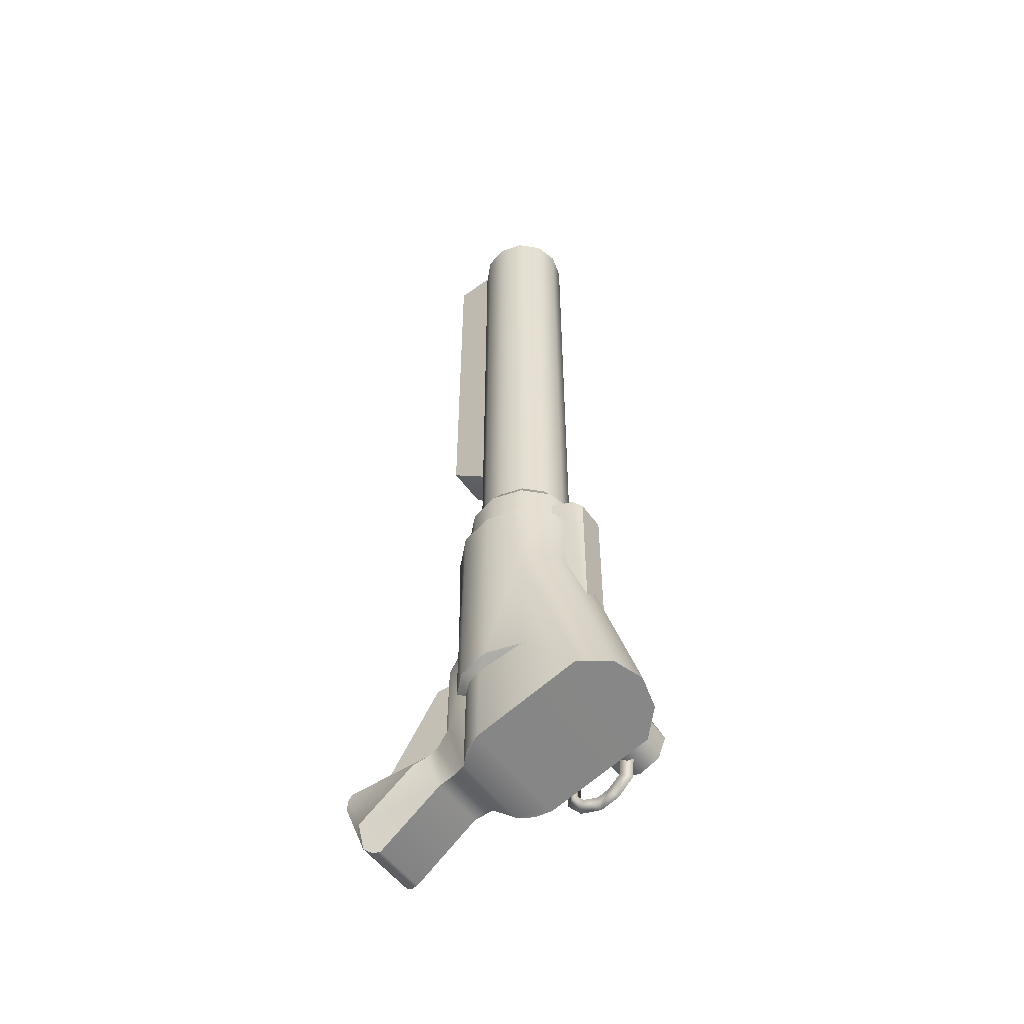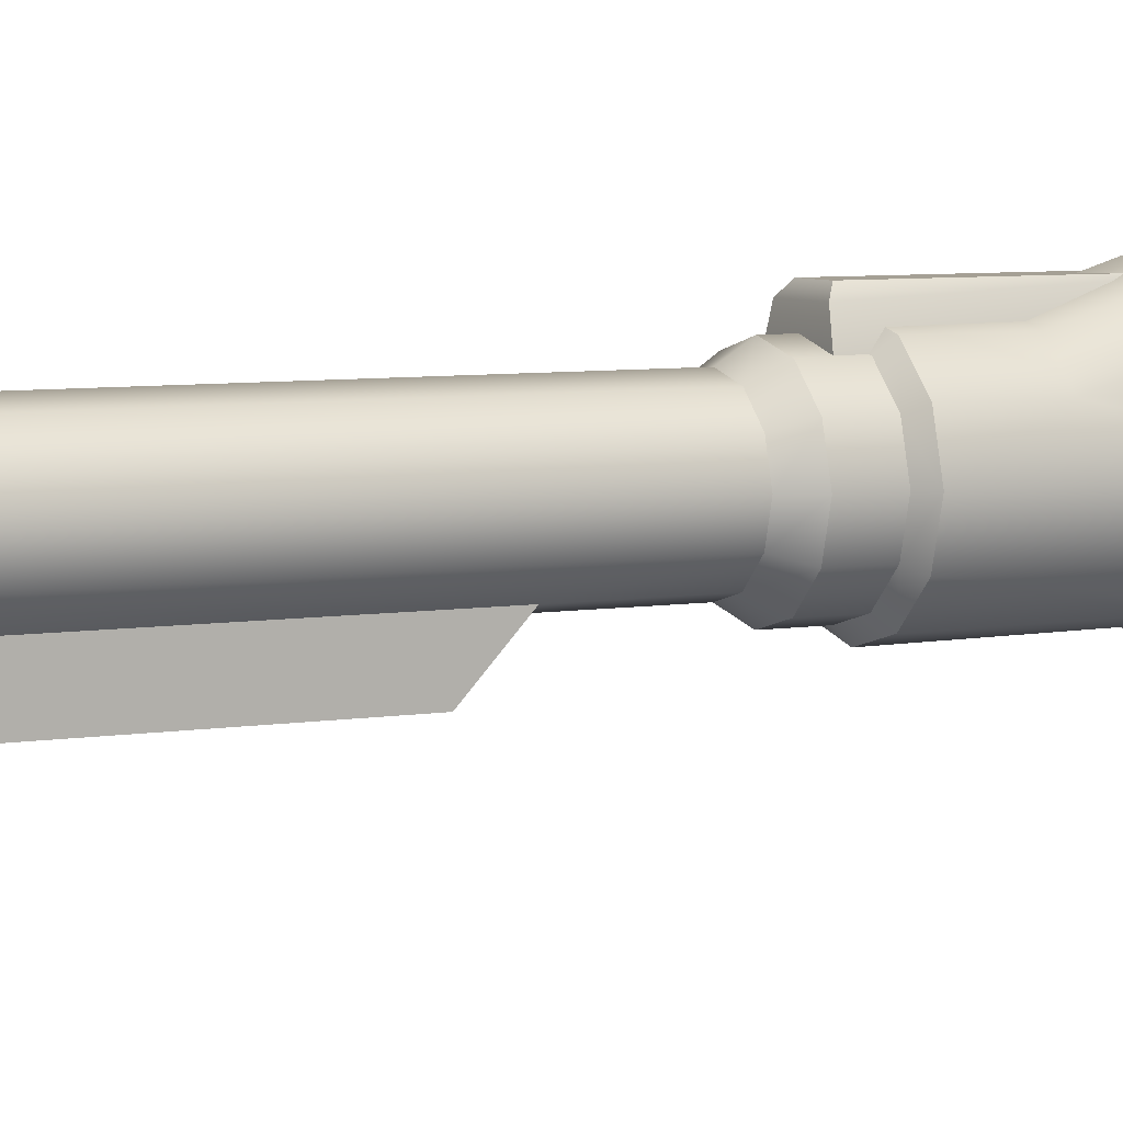
<metadata>
{"format":"obj","ext":"obj","renderer":"f3d","projection":"perspective","resolution":1024,"background":"white","views":[{"elev":-52.6,"azim":-55.1,"up":"+Y"},{"elev":5.9,"azim":-117.8,"up":"+Z"}]}
</metadata>
<code>
g stock_870_mesa_leo_stock_adapter_LOD1
v -0.0114 0.09897 -0.01927
v -0.00645 0.09897 -0.02422
v -0.00645 0.125 -0.02422
v -0.0114 0.2508 -0.01927
v -0.00645 0.2508 -0.02422
v -0.01321 0.09897 -0.01251
v -0.01321 0.2508 -0.01251
v 0.0003132 0.125 -0.02603
v 0.0003132 0.09897 -0.02603
v -0.0114 0.2508 -0.005744
v -0.0114 0.09897 -0.005744
v -0.00645 0.09897 -0.0007927
v -0.00645 0.2508 -0.0007927
v 0.0003132 0.09897 0.001019
v 0.0003132 0.2508 0.001019
v 0.007076 0.125 -0.02422
v 0.007076 0.09897 -0.02422
v 0.01203 0.09897 -0.01927
v 0.01203 0.2508 -0.01927
v 0.007076 0.2508 -0.02422
v 0.01384 0.2508 -0.01251
v 0.01384 0.09897 -0.01251
v 0.01203 0.2508 -0.005744
v 0.01203 0.09897 -0.005744
v 0.007076 0.2508 -0.0007927
v 0.007076 0.09897 -0.0007927
v 0.0003132 0.2508 0.001019
v 0.0003132 0.09897 0.001019
v 0.0003132 0.125 -0.02603
v 0.0003132 0.09897 -0.02603
v -0.00645 0.2508 -0.02422
v -0.00645 0.125 -0.02422
v -0.005832 0.1354 -0.0357
v -0.005832 0.2508 -0.0357
v 0.01746 0.08029 -0.002605
v 0.02012 0.08029 -0.01251
v 0.01746 0.06081 -0.002605
v 0.02012 0.02167 -0.01251
v 0.01746 0.02167 -0.002605
v 0.01746 0.02167 -0.02241
v 0.01746 0.08029 -0.02241
v -0.01684 0.08029 -0.002605
v -0.01684 0.06081 -0.002605
v -0.01949 0.08029 -0.01251
v -0.01949 0.02167 -0.01251
v -0.01684 0.02167 -0.002605
v -0.01684 0.08029 -0.02241
v -0.01684 0.02167 -0.02241
v -0.009534 0.0009629 -0.06545
v -0.009534 0.004091 -0.06512
v -0.01127 -0.00907 -0.05897
v -0.01111 0.003268 -0.04198
v -0.009247 -0.01637 -0.05852
v -0.009534 0.005718 -0.06372
v -0.009534 0.00572 -0.0384
v -0.009534 0.00732 -0.03502
v -0.009534 0.01127 -0.0323
v -0.01128 0.0104 -0.03006
v -0.009534 0.03464 -0.03199
v -0.01135 0.02167 -0.02782
v -0.01126 0.03461 -0.02801
v -0.01196 0.0187 -0.02428
v -0.008891 0.04056 -0.02954
v -0.007481 0.04009 -0.03199
v -0.004075 0.04253 -0.03131
v -0.004127 0.0423 -0.03198
v 0.0003351 0.04298 -0.03198
v -0.01127 -0.00907 -0.05897
v -0.007714 -0.01852 -0.05382
v -0.009247 -0.01637 -0.05852
v -0.008243 -0.01829 -0.05609
v -0.007665 -0.005126 -0.03533
v -0.01111 0.003268 -0.04198
v -0.009534 0.00572 -0.0384
v -0.009534 0.00732 -0.03502
v -0.008091 -0.004283 -0.02976
v -0.01128 0.0104 -0.03006
v -0.0117 -0.006984 -0.02456
v -0.01196 0.0187 -0.02428
v -0.004082 0.01127 -0.0323
v -0.004082 0.00572 -0.0384
v -0.004082 0.009638 -0.05725
v -0.004082 0.00732 -0.03502
v -0.004082 0.005719 -0.05725
v -0.004082 0.03673 -0.04013
v -0.004082 0.03673 -0.03199
v 0.02229 -0.001258 -0.001682
v 0.02394 -0.003957 0.0003953
v 0.02394 -0.005653 -0.005079
v 0.02229 -0.00237 -0.005079
v 0.02229 0.002327 0.002261
v 0.02394 0.0007794 0.005276
v 0.02559 0.002327 0.002261
v 0.02559 0.011 0.002599
v 0.02229 0.011 0.002599
v 0.02394 0.01104 0.006016
v 0.02394 0.0007794 0.005276
v 0.02559 -0.001258 -0.001682
v 0.02394 0.01104 0.006016
v 0.02229 -0.0009514 -0.009498
v 0.02394 -0.003621 -0.01161
v 0.02394 -0.003957 0.0003953
v 0.02394 -0.005653 -0.005079
v 0.02559 -0.00237 -0.005079
v 0.02559 -0.0009514 -0.009498
v 0.02559 0.002331 -0.01246
v 0.02229 0.002331 -0.01246
v 0.02559 0.02857 -0.01246
v 0.02394 0.02973 -0.01565
v 0.02394 0.001175 -0.01565
v 0.02229 0.02857 -0.01246
v 0.02229 0.03186 -0.009498
v 0.02559 0.03186 -0.009498
v 0.02559 0.03327 -0.005079
v 0.02229 0.03327 -0.005079
v 0.02559 0.03216 -0.001682
v 0.02229 0.03216 -0.001682
v 0.02559 0.02858 0.002261
v 0.02229 0.02858 0.002261
v 0.02394 0.03486 0.0003953
v 0.02394 0.03012 0.005276
v 0.02394 0.03656 -0.005079
v 0.02394 0.03486 0.0003953
v 0.02559 0.01991 0.002599
v 0.02394 0.01986 0.006016
v 0.02394 0.03012 0.005276
v 0.02229 0.01991 0.002599
v 0.02394 0.01986 0.006016
v 0.02394 0.03656 -0.005079
v 0.02394 0.03453 -0.01161
v 0.02394 0.02973 -0.01565
v 0.02394 0.001175 -0.01565
v 0.02394 0.03453 -0.01161
v 0.004804 0.00572 -0.0384
v 0.004804 0.009638 -0.05725
v 0.004804 0.005719 -0.05725
v 0.004804 0.01127 -0.0323
v 0.004804 0.00732 -0.03502
v 0.004804 0.03673 -0.04013
v 0.004804 0.03673 -0.03199
v -0.01684 0.06081 -0.002605
v -0.01684 0.004248 0.01411
v -0.01684 0.02167 -0.002605
v -0.009588 0.06081 0.004643
v -0.009588 0.006309 0.02105
v -0.0167 -0.004864 -0.01662
v -0.0167 0.01944 -0.01662
v -0.01506 0.019 -0.02107
v -0.015 -0.006076 -0.02113
v 0.0003132 0.06081 0.007296
v 0.0003132 0.08029 0.007296
v -0.009588 0.08029 0.004643
v 0.0003132 0.007063 0.0236
v -0.01196 0.0187 -0.02428
v -0.0117 -0.006984 -0.02456
v -0.01684 0.08029 -0.002605
v 0.01746 0.06081 -0.002605
v 0.01746 0.02167 -0.002605
v 0.01746 0.004248 0.01411
v 0.01746 -0.004864 -0.01662
v 0.01737 0.01944 -0.01662
v 0.01573 0.019 -0.02107
v 0.0157 -0.006076 -0.02113
v 0.01263 0.0187 -0.02428
v 0.01237 -0.006984 -0.02456
v 0.01021 0.06081 0.004643
v 0.01746 0.08029 -0.002605
v 0.01021 0.08029 0.004643
v 0.0003132 0.06081 0.007296
v 0.01021 0.006309 0.02105
v 0.0003132 0.007063 0.0236
v 0.0003132 0.08029 0.007296
v 0.007076 0.2508 -0.02422
v 0.006458 0.2508 -0.0357
v 0.006458 0.1354 -0.0357
v 0.007076 0.125 -0.02422
v 0.0003132 0.125 -0.02603
v -0.005832 0.1354 -0.0357
v -0.00645 0.125 -0.02422
v 0.006458 0.1354 -0.0357
v 0.007076 0.125 -0.02422
v 0.01746 0.004248 0.01411
v -0.01684 0.004248 0.01411
v 0.0003132 0.007063 0.0236
v 0.01021 0.006309 0.02105
v -0.009588 0.006309 0.02105
v 0.01746 -0.004864 -0.01662
v -0.0167 -0.004864 -0.01662
v -0.0117 -0.006984 -0.02456
v -0.015 -0.006076 -0.02113
v 0.01237 -0.006984 -0.02456
v 0.0157 -0.006076 -0.02113
v 0.008761 -0.004283 -0.02976
v -0.008091 -0.004283 -0.02976
v 0.008335 -0.005126 -0.03533
v -0.007665 -0.005126 -0.03533
v -0.007714 -0.01852 -0.05382
v 0.008385 -0.01852 -0.05382
v -0.008243 -0.01829 -0.05609
v 0.008913 -0.01829 -0.05609
v 0.009917 -0.01637 -0.05852
v -0.009247 -0.01637 -0.05852
v 0.0102 0.0009629 -0.06545
v -0.009534 0.0009629 -0.06545
v 0.0102 0.004091 -0.06512
v -0.009534 0.004091 -0.06512
v 0.0102 0.005718 -0.06372
v -0.009534 0.005718 -0.06372
v -0.01949 0.02167 -0.01251
v -0.01684 0.02167 -0.002605
v -0.0167 0.01944 -0.01662
v -0.01684 0.02167 -0.02241
v -0.01506 0.019 -0.02107
v -0.01196 0.0187 -0.02428
v -0.01135 0.02167 -0.02782
v 0.01746 0.08029 -0.02241
v 0.01021 0.08029 -0.02966
v 0.009562 0.04056 -0.02954
v 0.004746 0.04253 -0.03131
v 0.0003132 0.08029 -0.03231
v 0.0003351 0.04298 -0.03198
v 0.01193 0.03461 -0.02801
v 0.01746 0.02167 -0.02241
v 0.01202 0.02167 -0.02782
v -0.008891 0.04056 -0.02954
v -0.009588 0.08029 -0.02966
v -0.01684 0.08029 -0.02241
v -0.004075 0.04253 -0.03131
v 0.0003132 0.08029 -0.03231
v 0.0003351 0.04298 -0.03198
v -0.01126 0.03461 -0.02801
v -0.01684 0.02167 -0.02241
v -0.01135 0.02167 -0.02782
v 0.01746 0.02167 -0.002605
v 0.02012 0.02167 -0.01251
v 0.01737 0.01944 -0.01662
v 0.01746 0.02167 -0.02241
v 0.01573 0.019 -0.02107
v 0.01263 0.0187 -0.02428
v 0.01202 0.02167 -0.02782
v 0.0102 0.03464 -0.03199
v 0.01202 0.02167 -0.02782
v 0.01193 0.03461 -0.02801
v 0.01195 0.0104 -0.03006
v 0.0102 0.01127 -0.0323
v 0.01263 0.0187 -0.02428
v 0.0102 0.00732 -0.03502
v 0.009562 0.04056 -0.02954
v 0.008151 0.04009 -0.03199
v 0.004746 0.04253 -0.03131
v 0.004798 0.0423 -0.03198
v 0.0003351 0.04298 -0.03198
v 0.0102 0.0009629 -0.06545
v 0.009917 -0.01637 -0.05852
v 0.01194 -0.00907 -0.05897
v 0.0102 0.004091 -0.06512
v 0.01178 0.003268 -0.04198
v 0.0102 0.005718 -0.06372
v 0.0102 0.00572 -0.0384
v 0.01237 -0.006984 -0.02456
v 0.01263 0.0187 -0.02428
v 0.01195 0.0104 -0.03006
v 0.008761 -0.004283 -0.02976
v 0.0102 0.00732 -0.03502
v 0.008335 -0.005126 -0.03533
v 0.0102 0.00572 -0.0384
v 0.01178 0.003268 -0.04198
v 0.01194 -0.00907 -0.05897
v 0.008385 -0.01852 -0.05382
v 0.009917 -0.01637 -0.05852
v 0.008913 -0.01829 -0.05609
v -0.003925 0.0857 0.01077
v -0.00392 0.0272 0.01076
v -0.005948 0.0874 0.008413
v -0.00821 0.08795 0.000461
v 0.00459 0.0272 0.01076
v 0.004595 0.0857 0.01077
v 0.006619 0.0874 0.008413
v 0.00888 0.08795 0.000461
v -0.0114 0.2508 -0.01927
v 0.0003132 0.2508 0.001019
v -0.01321 0.2508 -0.01251
v -0.0114 0.2508 -0.005744
v -0.00645 0.2508 -0.0007927
v -0.00645 0.2508 -0.02422
v 0.007076 0.2508 -0.02422
v 0.01203 0.2508 -0.01927
v 0.01384 0.2508 -0.01251
v 0.01203 0.2508 -0.005744
v 0.007076 0.2508 -0.0007927
v -0.005832 0.2508 -0.0357
v 0.006458 0.2508 -0.0357
v -0.009534 0.005718 -0.06372
v -0.004082 0.005719 -0.05725
v -0.009534 0.00572 -0.0384
v -0.004082 0.00572 -0.0384
v -0.004082 0.00732 -0.03502
v -0.009534 0.00732 -0.03502
v -0.004082 0.01127 -0.0323
v -0.009534 0.01127 -0.0323
v -0.009534 0.03464 -0.03199
v -0.004082 0.03673 -0.03199
v -0.007481 0.04009 -0.03199
v -0.004127 0.0423 -0.03198
v 0.0102 0.005718 -0.06372
v 0.004804 0.005719 -0.05725
v 0.0102 0.00572 -0.0384
v 0.004804 0.00572 -0.0384
v 0.0102 0.00732 -0.03502
v 0.004804 0.00732 -0.03502
v 0.0102 0.01127 -0.0323
v 0.004804 0.01127 -0.0323
v 0.0102 0.03464 -0.03199
v 0.004804 0.03673 -0.03199
v 0.008151 0.04009 -0.03199
v 0.0003351 0.04298 -0.03198
v 0.004798 0.0423 -0.03198
v 0.02944 0.01536 0.013
v 0.02944 0.006626 0.004273
v 0.02944 0.009183 0.01044
v 0.02944 0.009183 -0.0019
v 0.02944 0.02408 0.004273
v 0.02944 0.02153 0.01044
v 0.02944 0.01536 -0.004456
v 0.02944 0.02153 -0.0019
v -0.00821 0.09332 0.002255
v -0.00821 0.083 0.002255
v -0.01445 0.083 -0.003984
v -0.01445 0.09332 -0.003984
v 0.0003132 0.083 0.004539
v 0.0003132 0.09332 0.004539
v -0.01673 0.083 -0.01251
v -0.01673 0.09332 -0.01251
v 0.008836 0.09332 0.002255
v 0.008836 0.083 0.002255
v 0.01508 0.09332 -0.003984
v 0.01508 0.083 -0.003984
v 0.01736 0.09332 -0.01251
v 0.01736 0.083 -0.01251
v -0.01445 0.083 -0.02103
v -0.01445 0.09332 -0.02103
v -0.00821 0.083 -0.02727
v -0.00821 0.09332 -0.02727
v 0.0003132 0.083 -0.02955
v 0.0003132 0.09332 -0.02955
v 0.01508 0.09332 -0.02103
v 0.01508 0.083 -0.02103
v 0.008836 0.09332 -0.02727
v 0.008836 0.083 -0.02727
v 0.0003132 0.09332 -0.02955
v 0.0003132 0.083 -0.02955
v -0.01445 0.083 -0.003984
v -0.01684 0.08029 -0.002605
v -0.01949 0.08029 -0.01251
v -0.01673 0.083 -0.01251
v -0.01445 0.083 -0.02103
v -0.01684 0.08029 -0.02241
v -0.009588 0.08029 -0.02966
v -0.00821 0.083 -0.02727
v 0.0003132 0.08029 -0.03231
v 0.0003132 0.083 -0.02955
v -0.009588 0.08029 0.004643
v -0.00821 0.083 0.002255
v 0.0003132 0.083 0.004539
v 0.0003132 0.08029 0.007296
v 0.008836 0.083 0.002255
v 0.01021 0.08029 0.004643
v 0.01508 0.083 -0.003984
v 0.01746 0.08029 -0.002605
v 0.01736 0.083 -0.01251
v 0.02012 0.08029 -0.01251
v 0.01746 0.08029 -0.02241
v 0.01508 0.083 -0.02103
v 0.01021 0.08029 -0.02966
v 0.008836 0.083 -0.02727
v 0.0003132 0.083 -0.02955
v 0.0003132 0.08029 -0.03231
v 0.02944 0.02408 0.004273
v 0.02944 0.02153 0.01044
v 0.01558 0.02153 0.01044
v 0.01558 0.02408 0.004273
v 0.01558 0.02153 -0.0019
v 0.02944 0.02153 -0.0019
v 0.01558 0.01536 0.013
v 0.02944 0.01536 0.013
v 0.02944 0.009183 0.01044
v 0.01558 0.009183 0.01044
v 0.02944 0.006626 0.004273
v 0.01558 0.006626 0.004273
v 0.02944 0.01536 -0.004456
v 0.01558 0.01536 -0.004456
v 0.01558 0.009183 -0.0019
v 0.02944 0.009183 -0.0019
v 0.02944 0.01536 -0.004456
v 0.01558 0.01536 -0.004456
v 0.008836 0.09332 -0.02727
v 0.007076 0.09897 -0.02422
v 0.0003132 0.09897 -0.02603
v 0.0003132 0.09332 -0.02955
v 0.01203 0.09897 -0.01927
v 0.01508 0.09332 -0.02103
v 0.01384 0.09897 -0.01251
v 0.01736 0.09332 -0.01251
v 0.01203 0.09897 -0.005744
v 0.01508 0.09332 -0.003984
v 0.007076 0.09897 -0.0007927
v 0.008836 0.09332 0.002255
v 0.0003132 0.09332 0.004539
v 0.0003132 0.09897 0.001019
v -0.00645 0.09897 -0.0007927
v -0.00821 0.09332 0.002255
v -0.0114 0.09897 -0.005744
v -0.01445 0.09332 -0.003984
v -0.01321 0.09897 -0.01251
v -0.01673 0.09332 -0.01251
v -0.0114 0.09897 -0.01927
v -0.01445 0.09332 -0.02103
v -0.00645 0.09897 -0.02422
v -0.00821 0.09332 -0.02727
v 0.0003132 0.09332 -0.02955
v 0.0003132 0.09897 -0.02603
v -0.005832 0.1354 -0.0357
v 0.006458 0.1354 -0.0357
v 0.006458 0.2508 -0.0357
v -0.005832 0.2508 -0.0357
v 0.004595 0.0857 0.01077
v -0.003925 0.0857 0.01077
v -0.005948 0.0874 0.008413
v 0.006619 0.0874 0.008413
v -0.00821 0.08795 0.000461
v 0.00888 0.08795 0.000461
v -0.004082 0.03673 -0.03199
v -0.004082 0.03673 -0.04013
v 0.004804 0.03673 -0.04013
v 0.004804 0.03673 -0.03199
v -0.00392 0.0272 0.01076
v -0.003925 0.0857 0.01077
v 0.004595 0.0857 0.01077
v 0.00459 0.0272 0.01076
v -0.004082 0.009638 -0.05725
v 0.004804 0.009638 -0.05725
v 0.004804 0.03673 -0.04013
v -0.004082 0.03673 -0.04013
v -0.004082 0.005719 -0.05725
v 0.004804 0.005719 -0.05725
v 0.02394 -0.003621 -0.01161
g stock_870_mesa_leo_stock_adapter_LOD1_0
f 3 2 1
f 4 3 1
f 5 3 4
f 4 1 6
f 7 4 6
f 3 8 2
f 8 9 2
f 10 7 6
f 11 10 6
f 10 11 12
f 13 10 12
f 13 12 14
f 15 13 14
f 18 17 16
f 18 16 19
f 19 16 20
f 19 21 18
f 21 22 18
f 21 23 22
f 23 24 22
f 23 25 24
f 25 26 24
f 25 27 26
f 27 28 26
f 29 16 17
f 30 29 17
f 33 32 31
f 34 33 31
f 37 36 35
f 38 36 37
f 39 38 37
f 36 38 40
f 41 36 40
f 44 43 42
f 45 43 44
f 46 43 45
f 44 47 45
f 47 48 45
f 51 50 49
f 51 52 50
f 53 51 49
f 50 52 54
f 52 55 54
f 58 57 56
f 59 57 58
f 59 58 60
f 61 59 60
f 60 58 62
f 59 61 63
f 64 59 63
f 63 65 64
f 65 66 64
f 65 67 66
f 70 69 68
f 71 69 70
f 69 72 68
f 72 73 68
f 73 72 74
f 75 74 72
f 76 75 72
f 75 76 77
f 76 78 77
f 79 77 78
f 82 81 80
f 83 80 81
f 84 81 82
f 85 82 80
f 86 85 80
f 89 88 87
f 90 89 87
f 87 88 91
f 88 92 91
f 87 91 93
f 94 93 91
f 95 94 91
f 93 94 96
f 97 93 96
f 98 87 93
f 87 98 90
f 99 95 91
f 92 99 91
f 90 100 89
f 100 101 89
f 102 98 93
f 97 102 93
f 102 103 98
f 103 104 98
f 90 104 100
f 98 104 90
f 105 104 103
f 104 105 100
f 100 105 106
f 107 100 106
f 100 107 101
f 107 106 108
f 108 106 109
f 106 110 109
f 111 107 108
f 112 111 108
f 113 112 108
f 112 113 114
f 115 112 114
f 115 114 116
f 117 115 116
f 116 118 117
f 118 119 117
f 117 119 120
f 119 121 120
f 114 122 116
f 122 114 113
f 122 123 116
f 116 123 118
f 119 118 124
f 125 124 118
f 126 125 118
f 123 126 118
f 127 119 124
f 128 121 119
f 127 128 119
f 117 120 129
f 115 117 129
f 112 115 129
f 130 112 129
f 111 112 130
f 131 111 130
f 111 131 107
f 131 132 107
f 107 132 101
f 133 122 113
f 133 113 108
f 109 133 108
f 136 135 134
f 137 134 135
f 138 134 137
f 135 139 137
f 139 140 137
f 143 142 141
f 144 141 142
f 145 144 142
f 146 142 143
f 147 146 143
f 147 148 146
f 148 149 146
f 150 144 145
f 150 151 144
f 151 152 144
f 141 144 152
f 153 150 145
f 148 154 149
f 154 155 149
f 156 141 152
f 159 158 157
f 159 160 158
f 160 161 158
f 161 160 162
f 160 163 162
f 162 163 164
f 163 165 164
f 159 157 166
f 166 157 167
f 168 166 167
f 166 168 169
f 170 166 169
f 170 159 166
f 171 170 169
f 168 172 169
f 175 174 173
f 176 175 173
f 179 178 177
f 180 177 178
f 181 177 180
f 184 183 182
f 185 184 182
f 186 183 184
f 182 183 187
f 183 188 187
f 187 188 189
f 190 189 188
f 191 187 189
f 192 187 191
f 193 191 189
f 194 193 189
f 195 193 194
f 196 195 194
f 195 196 197
f 198 195 197
f 198 197 199
f 200 198 199
f 201 200 199
f 202 201 199
f 203 201 202
f 204 203 202
f 205 203 204
f 206 205 204
f 207 205 206
f 208 207 206
f 211 210 209
f 209 212 211
f 211 212 213
f 213 212 214
f 212 215 214
f 218 217 216
f 218 219 217
f 217 219 220
f 220 219 221
f 216 222 218
f 223 222 216
f 223 224 222
f 227 226 225
f 225 226 228
f 228 226 229
f 228 229 230
f 231 227 225
f 232 227 231
f 232 231 233
f 236 235 234
f 235 236 237
f 237 236 238
f 238 239 237
f 239 240 237
f 243 242 241
f 244 241 242
f 245 241 244
f 244 242 246
f 245 244 247
f 243 241 248
f 241 249 248
f 250 248 249
f 251 250 249
f 251 252 250
f 255 254 253
f 256 255 253
f 257 255 256
f 256 258 257
f 258 259 257
f 262 261 260
f 262 260 263
f 264 262 263
f 264 263 265
f 266 264 265
f 265 267 266
f 268 267 265
f 269 268 265
f 268 269 270
f 271 270 269
f 274 273 272
f 275 273 274
f 278 277 276
f 279 278 276
f 282 281 280
f 283 281 282
f 284 281 283
f 280 281 285
f 285 281 286
f 286 281 287
f 287 281 288
f 288 281 289
f 289 281 290
f 285 286 291
f 286 292 291
f 295 294 293
f 296 294 295
f 297 296 295
f 298 297 295
f 299 297 298
f 300 299 298
f 299 300 301
f 302 299 301
f 303 302 301
f 304 302 303
f 305 293 294
f 306 305 294
f 305 306 307
f 307 306 308
f 307 308 309
f 308 310 309
f 311 309 310
f 312 311 310
f 311 312 313
f 312 314 313
f 313 314 315
f 314 302 316
f 304 316 302
f 317 314 316
f 317 315 314
f 320 319 318
f 321 318 319
f 322 318 321
f 323 318 322
f 324 322 321
f 325 322 324
f 328 327 326
f 329 328 326
f 326 327 330
f 331 326 330
f 328 329 332
f 329 333 332
f 334 331 330
f 335 334 330
f 334 335 336
f 335 337 336
f 336 337 338
f 337 339 338
f 340 332 333
f 341 340 333
f 342 340 341
f 343 342 341
f 344 342 343
f 345 344 343
f 338 339 346
f 339 347 346
f 346 347 348
f 347 349 348
f 348 349 350
f 349 351 350
f 354 353 352
f 355 354 352
f 355 356 354
f 356 357 354
f 358 357 356
f 359 358 356
f 360 358 359
f 361 360 359
f 352 353 362
f 363 352 362
f 364 363 362
f 365 364 362
f 364 365 366
f 365 367 366
f 368 366 367
f 369 368 367
f 368 369 370
f 369 371 370
f 370 371 372
f 373 370 372
f 373 372 374
f 375 373 374
f 376 375 374
f 377 376 374
f 380 379 378
f 381 380 378
f 381 378 382
f 378 383 382
f 379 380 384
f 385 379 384
f 386 385 384
f 387 386 384
f 388 386 387
f 389 388 387
f 383 390 382
f 390 391 382
f 388 389 392
f 393 388 392
f 394 393 392
f 395 394 392
f 398 397 396
f 399 398 396
f 396 397 400
f 401 396 400
f 400 402 401
f 402 403 401
f 403 402 404
f 405 403 404
f 405 404 406
f 407 405 406
f 407 406 408
f 406 409 408
f 409 410 408
f 410 411 408
f 410 412 411
f 412 413 411
f 412 414 413
f 414 415 413
f 414 416 415
f 416 417 415
f 416 418 417
f 418 419 417
f 419 418 420
f 418 421 420
f 424 423 422
f 425 424 422
f 428 427 426
f 429 428 426
f 430 428 429
f 431 430 429
f 434 433 432
f 435 434 432
f 438 437 436
f 439 438 436
f 442 441 440
f 443 442 440
f 444 440 441
f 445 444 441
f 446 105 103
f 106 105 446
f 110 106 446

</code>
